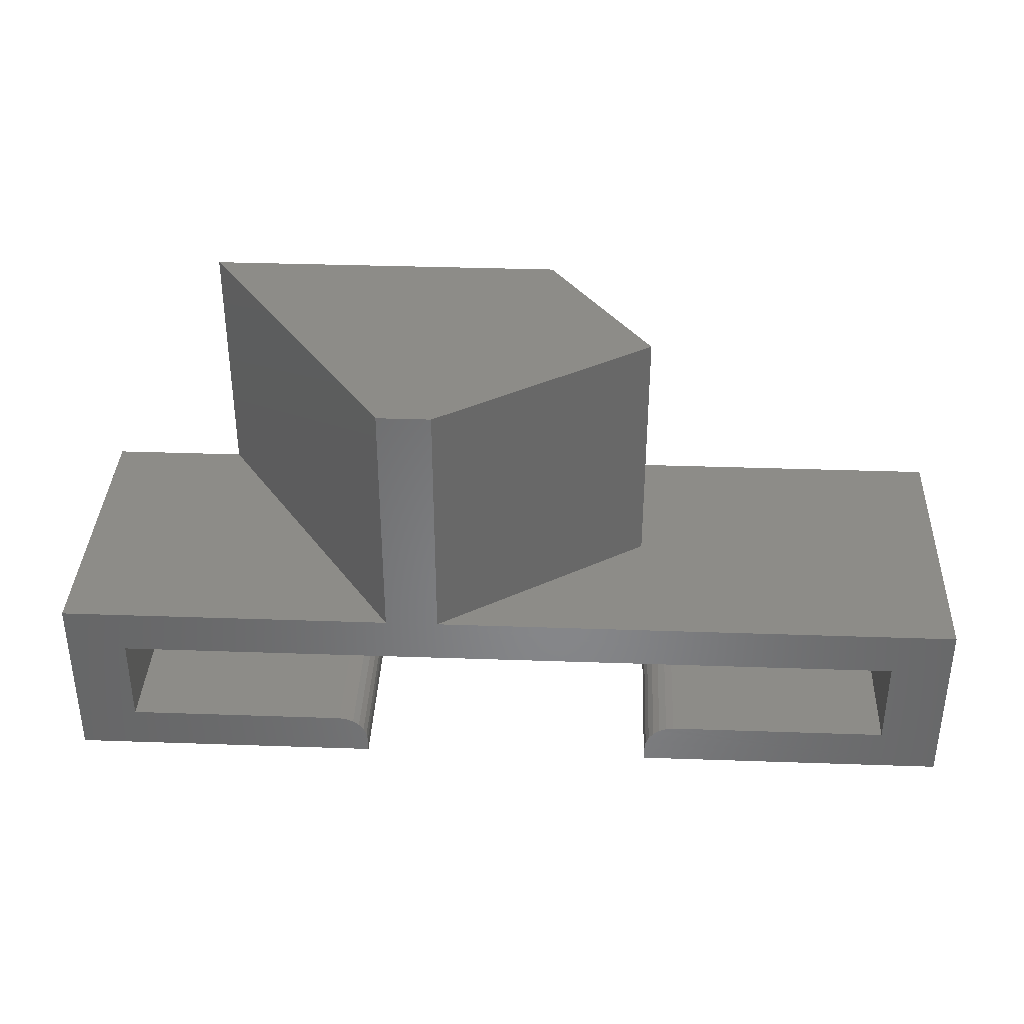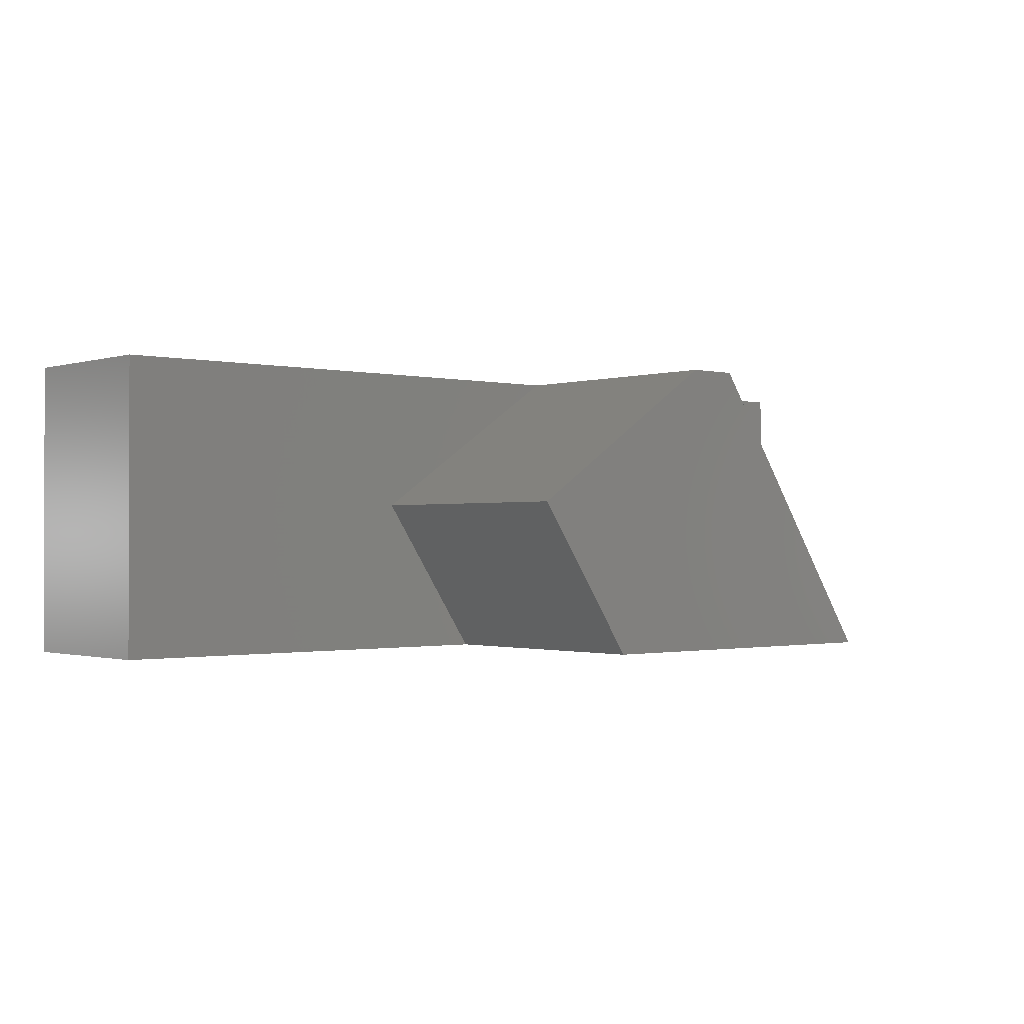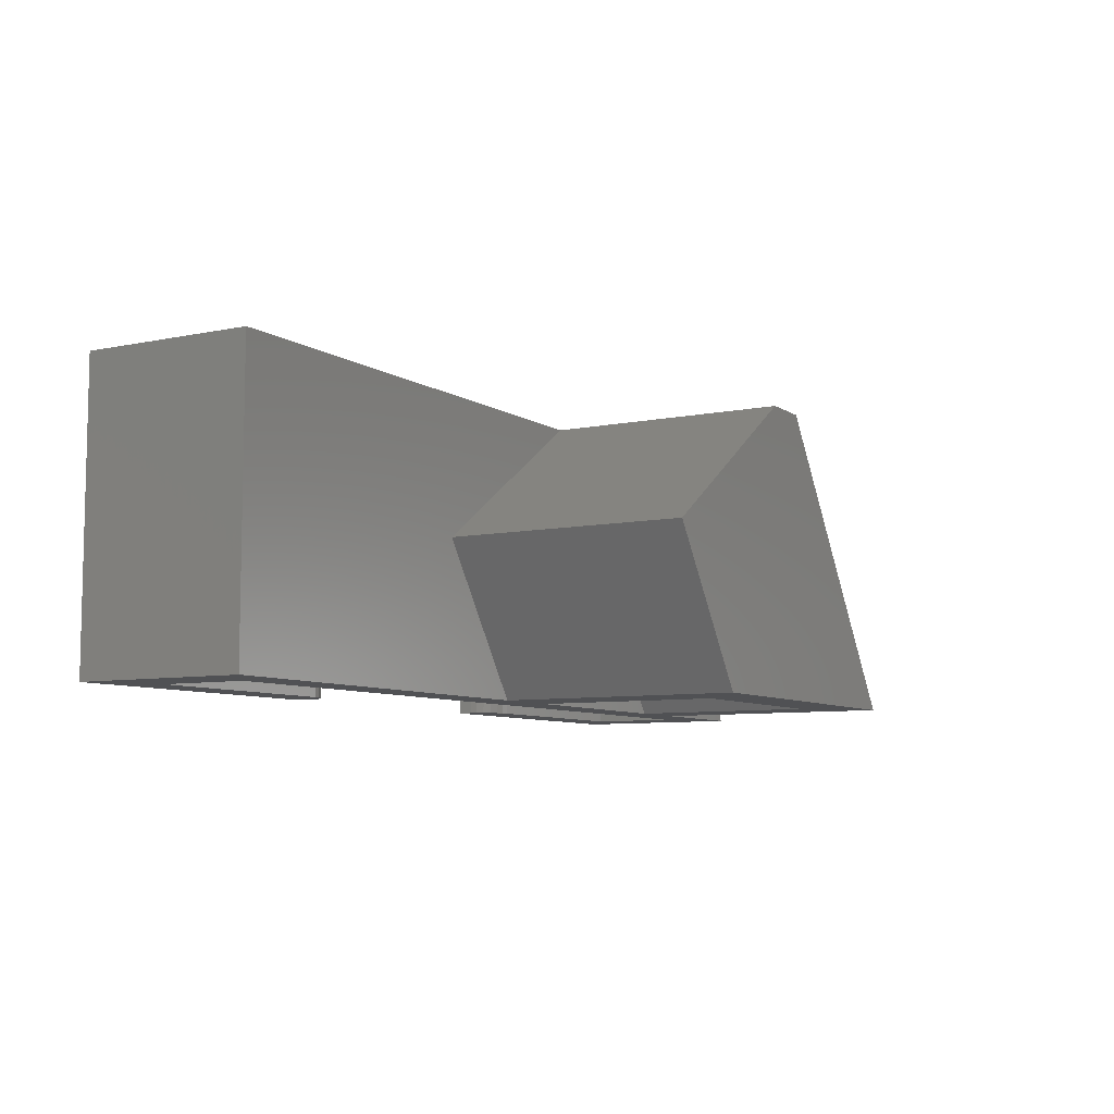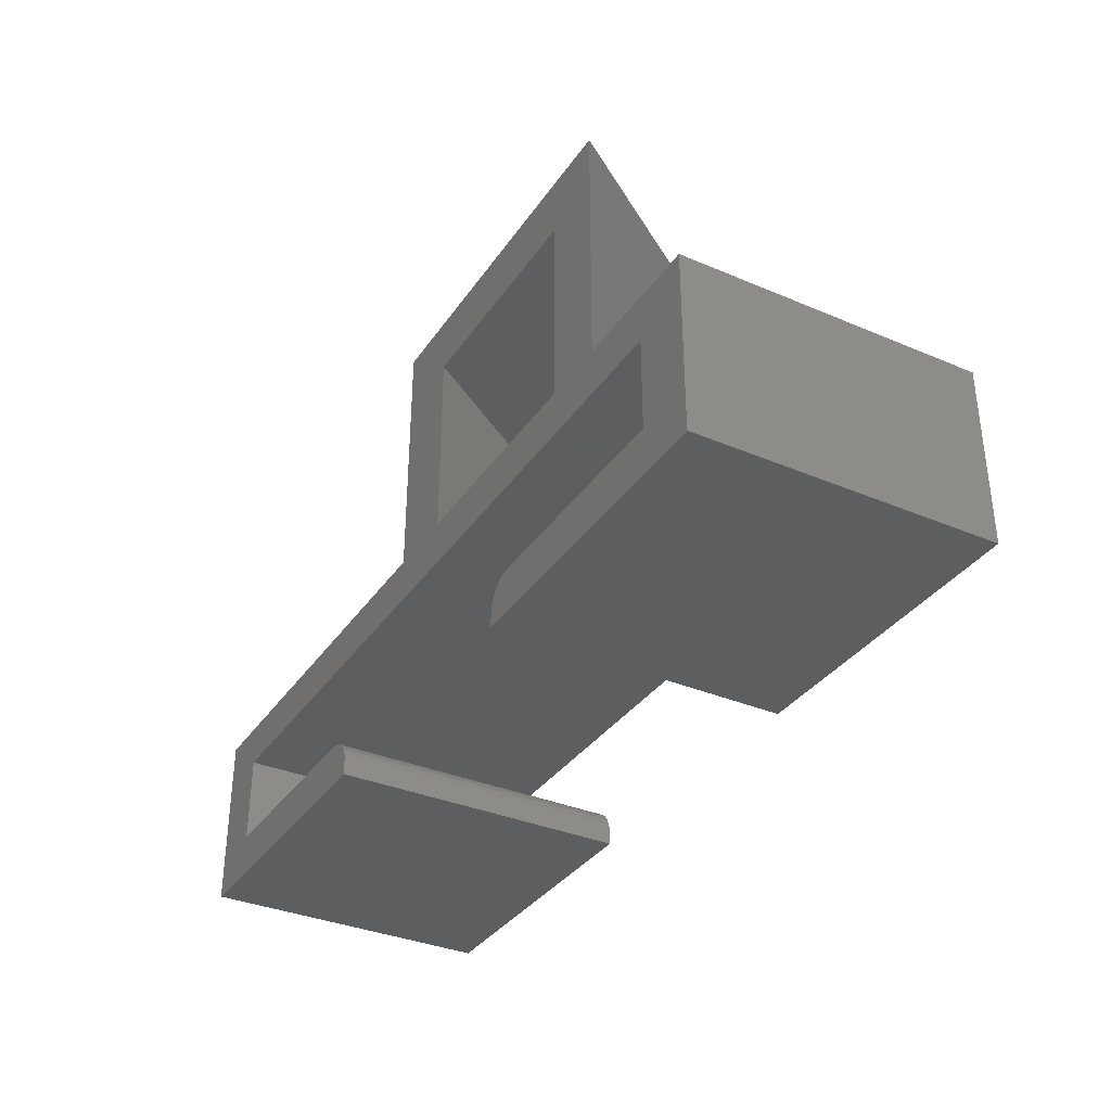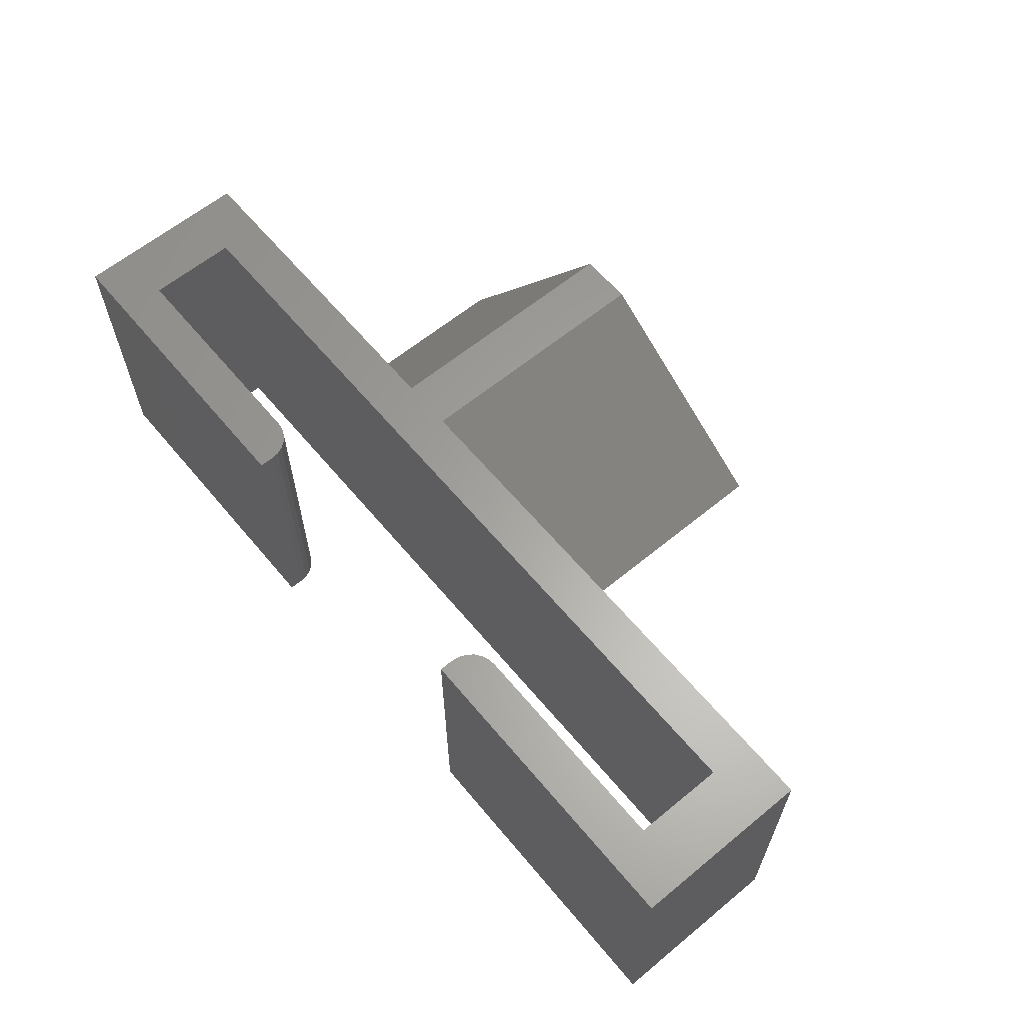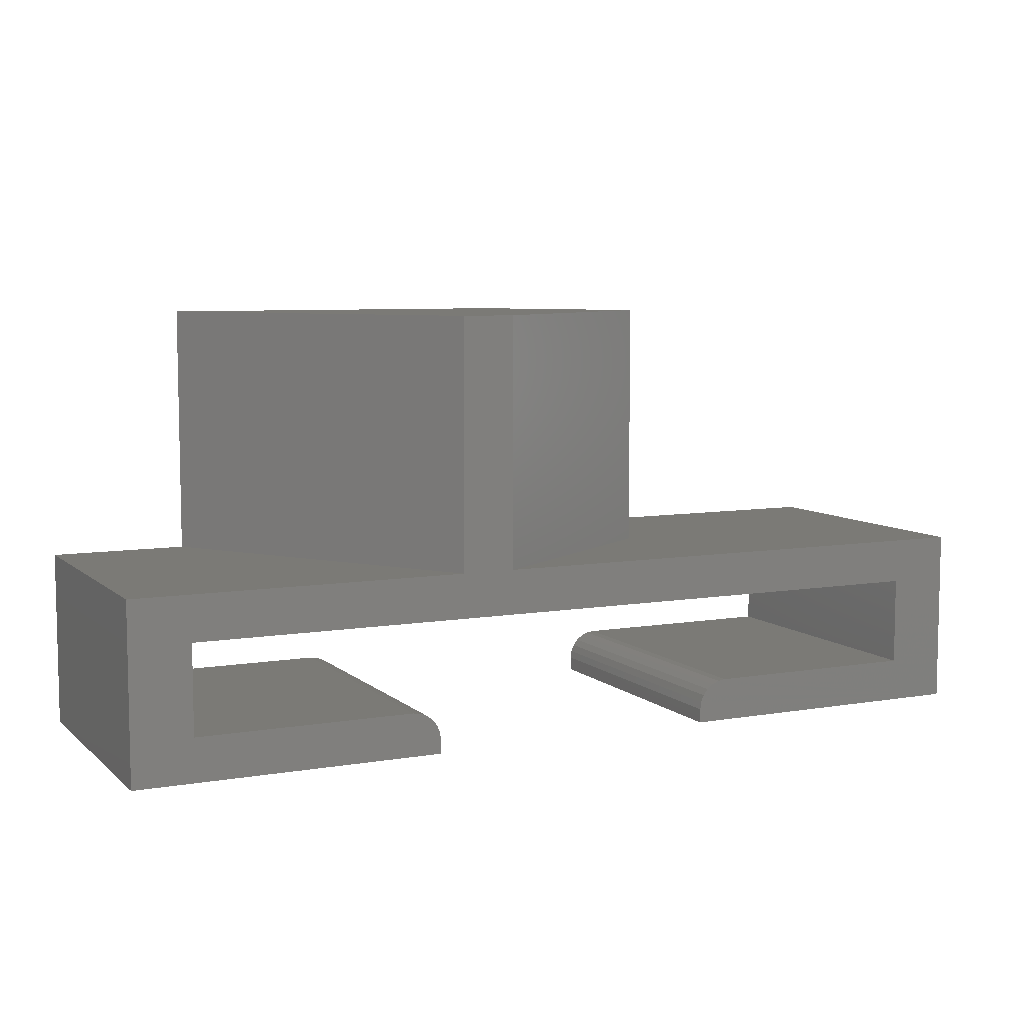
<metadata>
{"format":"stl","ext":"stl","renderer":"f3d","projection":"perspective","resolution":1024,"background":"white","views":[{"elev":36.3,"azim":2.6,"up":"+Y"},{"elev":-1.0,"azim":139.1,"up":"+Z"},{"elev":-7.5,"azim":120.4,"up":"+Z"},{"elev":-34.8,"azim":-119.6,"up":"+Y"},{"elev":62.3,"azim":50.2,"up":"+Z"},{"elev":7.4,"azim":-25.7,"up":"+Y"}]}
</metadata>
<code>
# stl→obj: 58 verts, 132 faces
v 1442 3078 -1929
v 1441 3065 -1929
v 1441 3078 -1929
v 1442 3065 -1929
v 1431 3056 -1929
v 1417 3056 -1909
v 1431 3056 -1909
v 1417 3056 -1929
v 1417 3062 -1929
v 1470 3062 -1909
v 1417 3062 -1909
v 1470 3062 -1929
v 1470 3056 -1929
v 1470 3056 -1909
v 1455 3056 -1909
v 1455 3056 -1929
v 1453 3053 -1929
v 1453 3054 -1909
v 1453 3054 -1929
v 1453 3053 -1909
v 1474 3053 -1909
v 1474 3053 -1929
v 1474 3065 -1929
v 1474 3065 -1909
v 1449 3065 -1917
v 1426 3065 -1929
v 1438 3065 -1910
v 1426 3078 -1929
v 1438 3078 -1910
v 1449 3078 -1917
v 1453 3065 -1918
v 1446 3082 -1929
v 1453 3082 -1918
v 1446 3065 -1929
v 1439 3065 -1909
v 1439 3082 -1909
v 1412 3053 -1909
v 1412 3065 -1909
v 1433 3053 -1909
v 1432 3056 -1909
v 1433 3056 -1909
v 1433 3055 -1909
v 1433 3054 -1909
v 1454 3055 -1909
v 1454 3056 -1909
v 1435 3065 -1909
v 1435 3082 -1909
v 1422 3082 -1929
v 1422 3065 -1929
v 1454 3055 -1929
v 1454 3056 -1929
v 1412 3065 -1929
v 1412 3053 -1929
v 1433 3053 -1929
v 1433 3054 -1929
v 1432 3056 -1929
v 1433 3056 -1929
v 1433 3055 -1929
f 1 2 3
f 2 1 4
f 5 6 7
f 6 5 8
f 9 10 11
f 10 9 12
f 13 10 12
f 10 13 14
f 13 15 14
f 15 13 16
f 17 18 19
f 18 17 20
f 17 21 20
f 21 17 22
f 21 23 24
f 23 21 22
f 25 26 27
f 26 25 2
f 27 28 29
f 28 27 26
f 28 30 29
f 30 28 3
f 2 30 3
f 30 2 25
f 30 27 29
f 27 30 25
f 31 32 33
f 32 31 34
f 33 35 36
f 35 33 31
f 37 6 38
f 6 37 39
f 6 39 7
f 7 39 40
f 40 39 40
f 40 39 41
f 41 39 42
f 42 39 42
f 42 39 43
f 21 18 20
f 18 21 44
f 44 21 44
f 44 21 45
f 45 21 45
f 45 21 15
f 15 21 15
f 15 21 14
f 14 21 10
f 38 11 46
f 11 38 6
f 46 11 10
f 46 10 35
f 46 35 47
f 35 10 24
f 24 10 21
f 36 47 35
f 48 36 47
f 36 48 33
f 33 48 32
f 46 48 47
f 48 46 49
f 19 44 50
f 44 19 18
f 50 44 50
f 44 50 44
f 50 45 51
f 45 50 44
f 51 45 45
f 45 51 51
f 16 45 15
f 45 16 51
f 16 15 15
f 15 16 16
f 23 35 24
f 35 23 31
f 31 23 34
f 49 38 46
f 38 49 52
f 53 38 52
f 38 53 37
f 53 39 37
f 39 53 54
f 39 55 43
f 55 39 54
f 48 28 49
f 28 48 32
f 28 32 3
f 3 32 1
f 1 32 4
f 52 9 53
f 9 52 49
f 9 49 12
f 12 49 26
f 26 49 28
f 12 26 2
f 12 2 4
f 12 4 34
f 34 4 32
f 12 34 23
f 12 23 13
f 50 17 19
f 17 50 22
f 22 50 50
f 22 50 51
f 22 51 51
f 22 51 16
f 22 16 16
f 22 16 13
f 22 13 23
f 53 8 54
f 8 53 9
f 54 8 5
f 54 5 56
f 54 56 56
f 54 56 57
f 54 57 58
f 54 58 58
f 54 58 55
f 56 7 40
f 7 56 5
f 43 58 42
f 58 43 55
f 42 58 42
f 58 42 58
f 42 57 41
f 57 42 58
f 57 40 41
f 40 57 56
f 56 40 40
f 40 56 56
f 6 9 11
f 9 6 8

</code>
